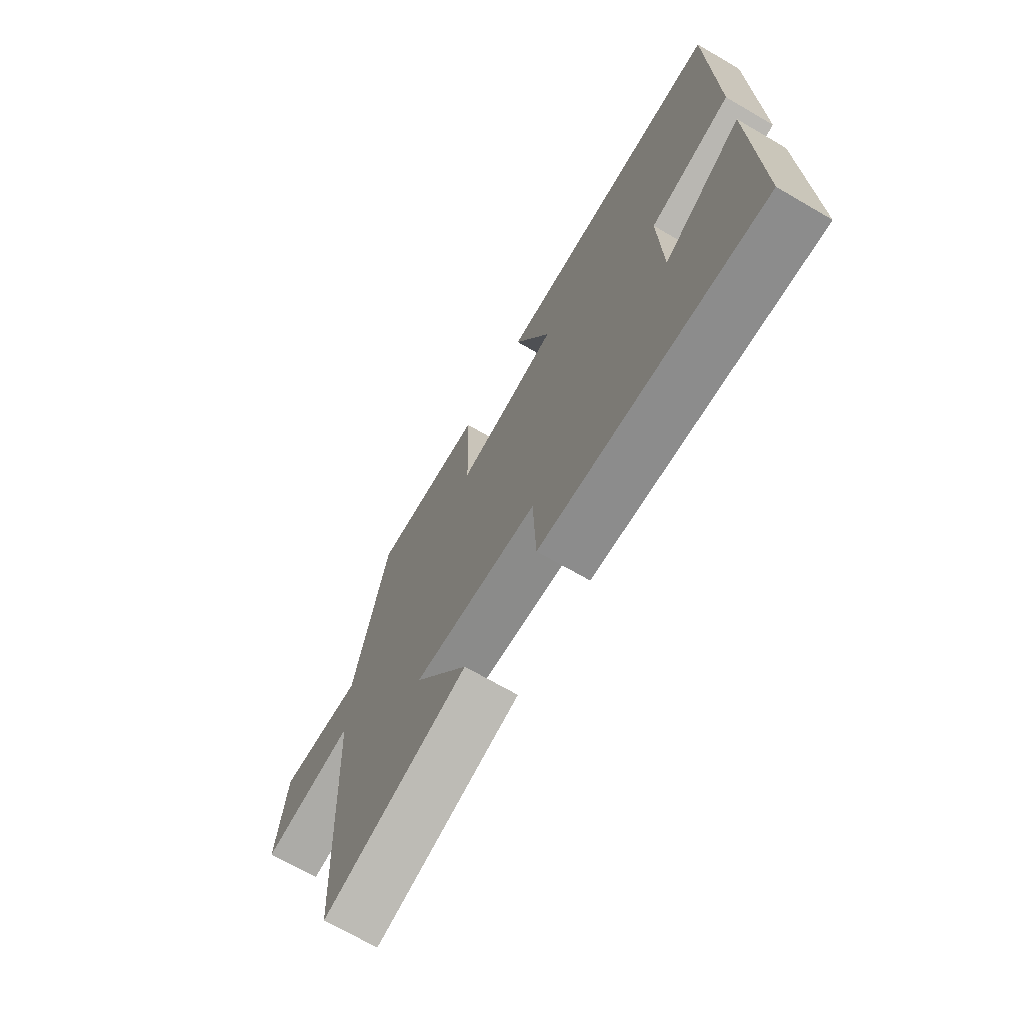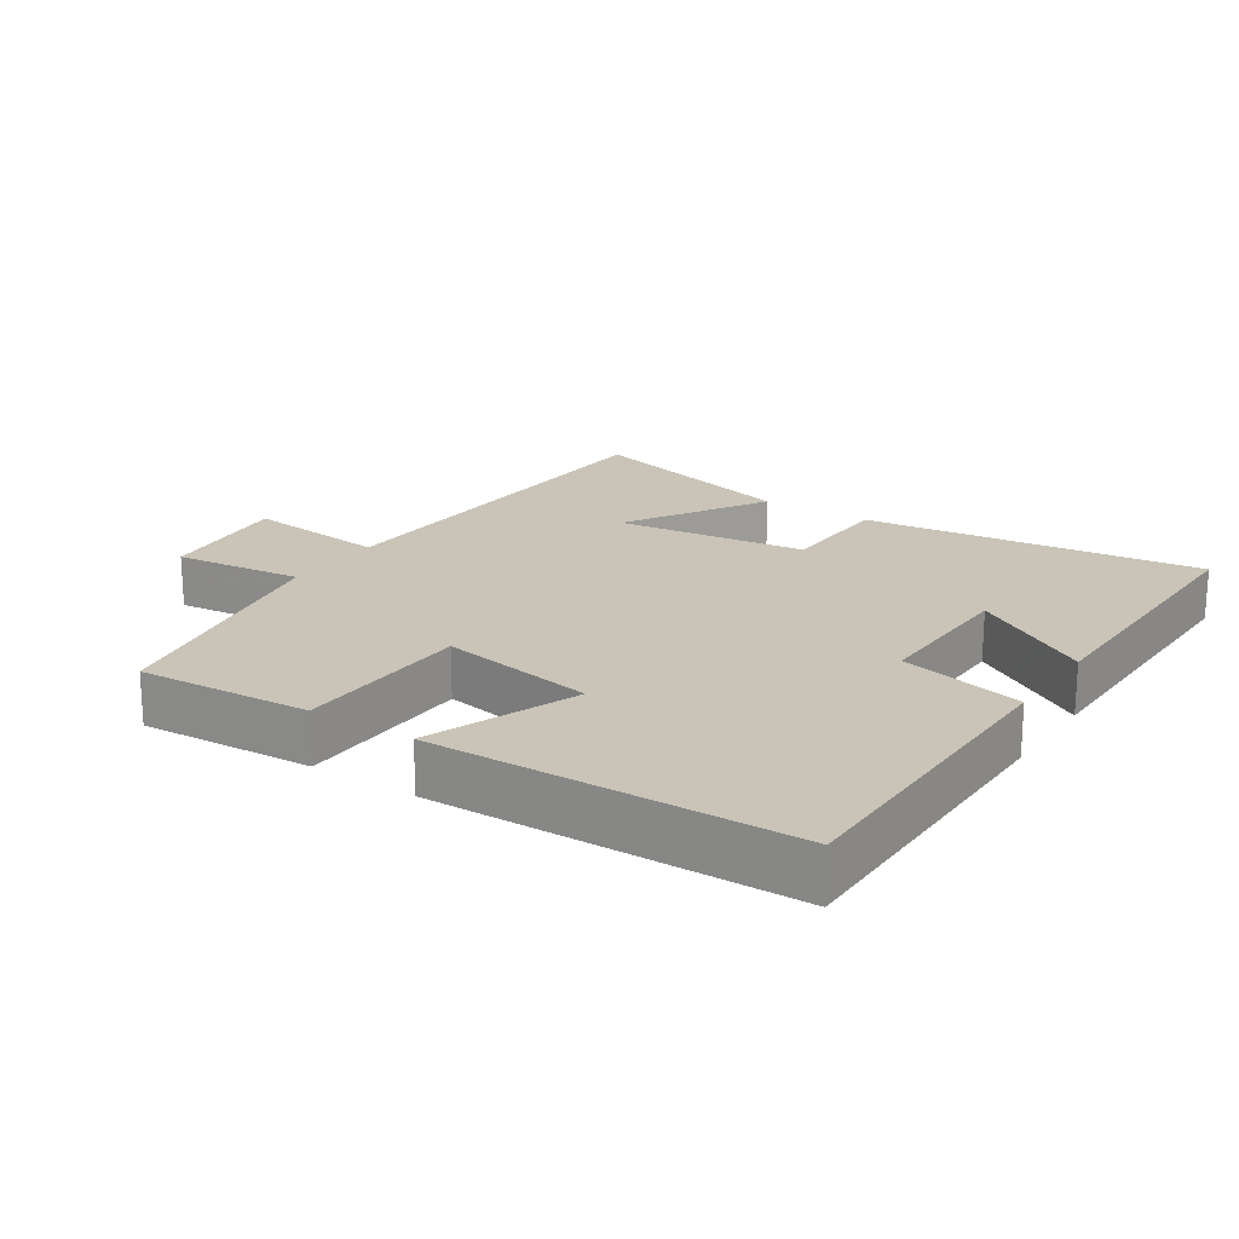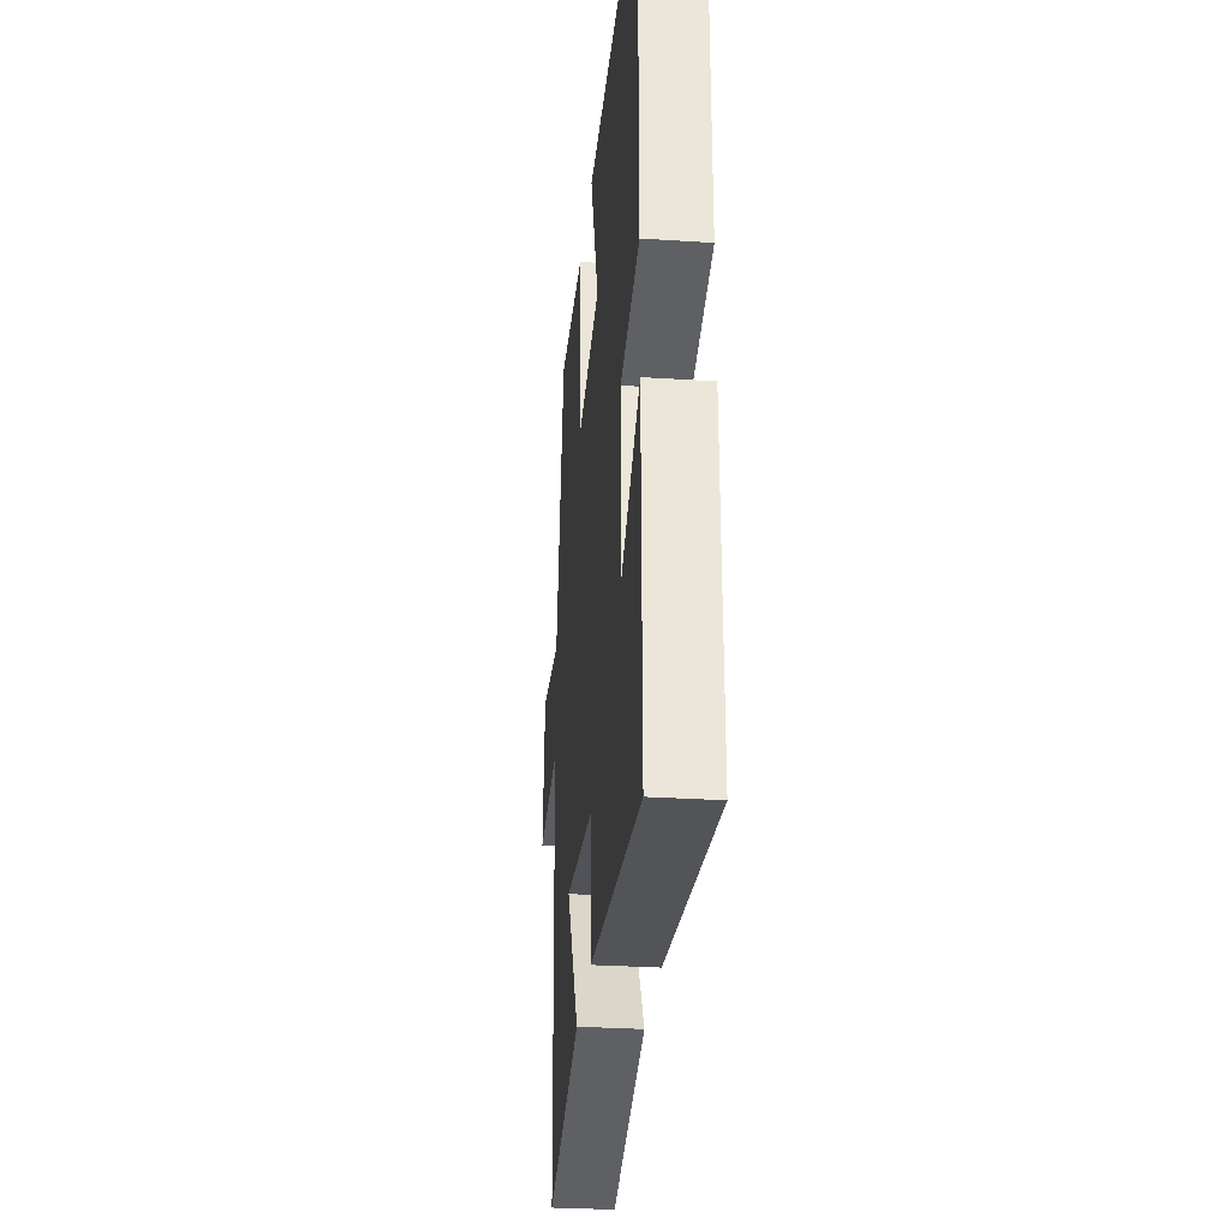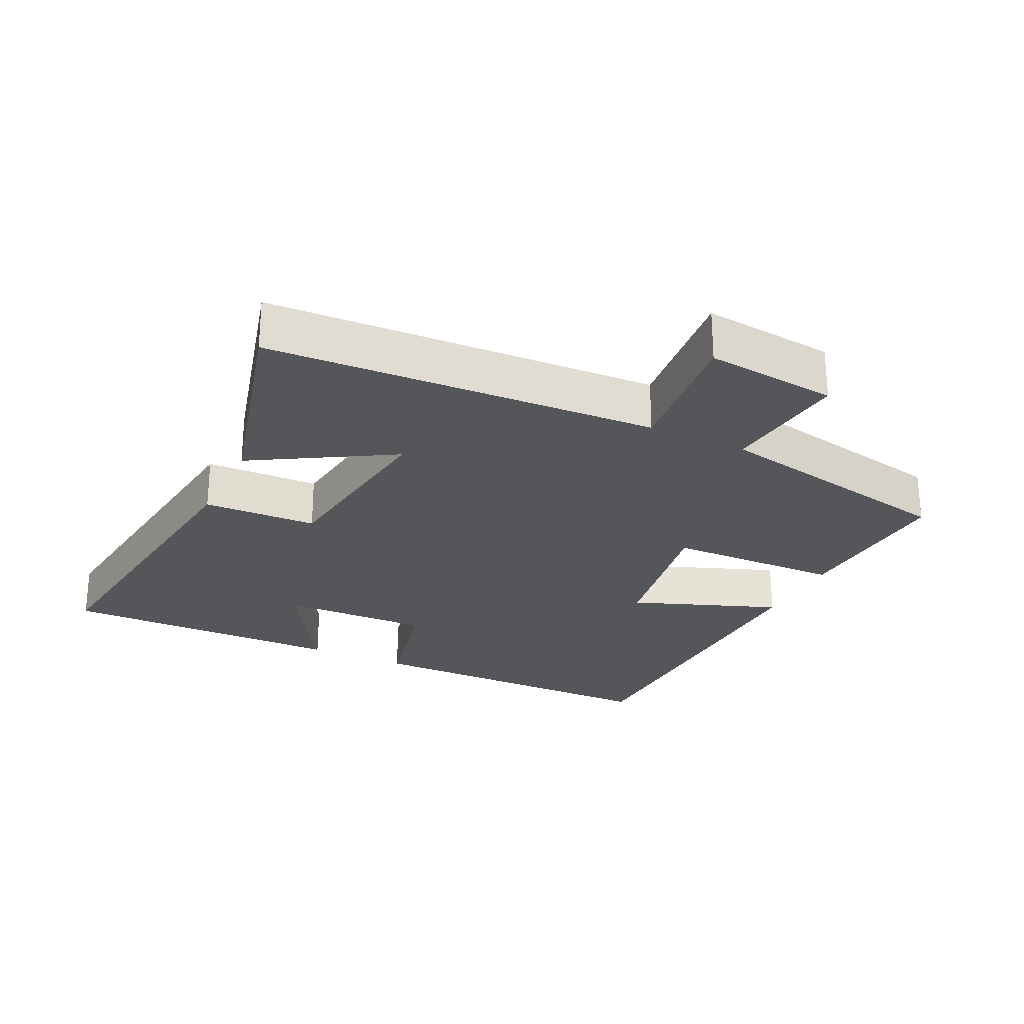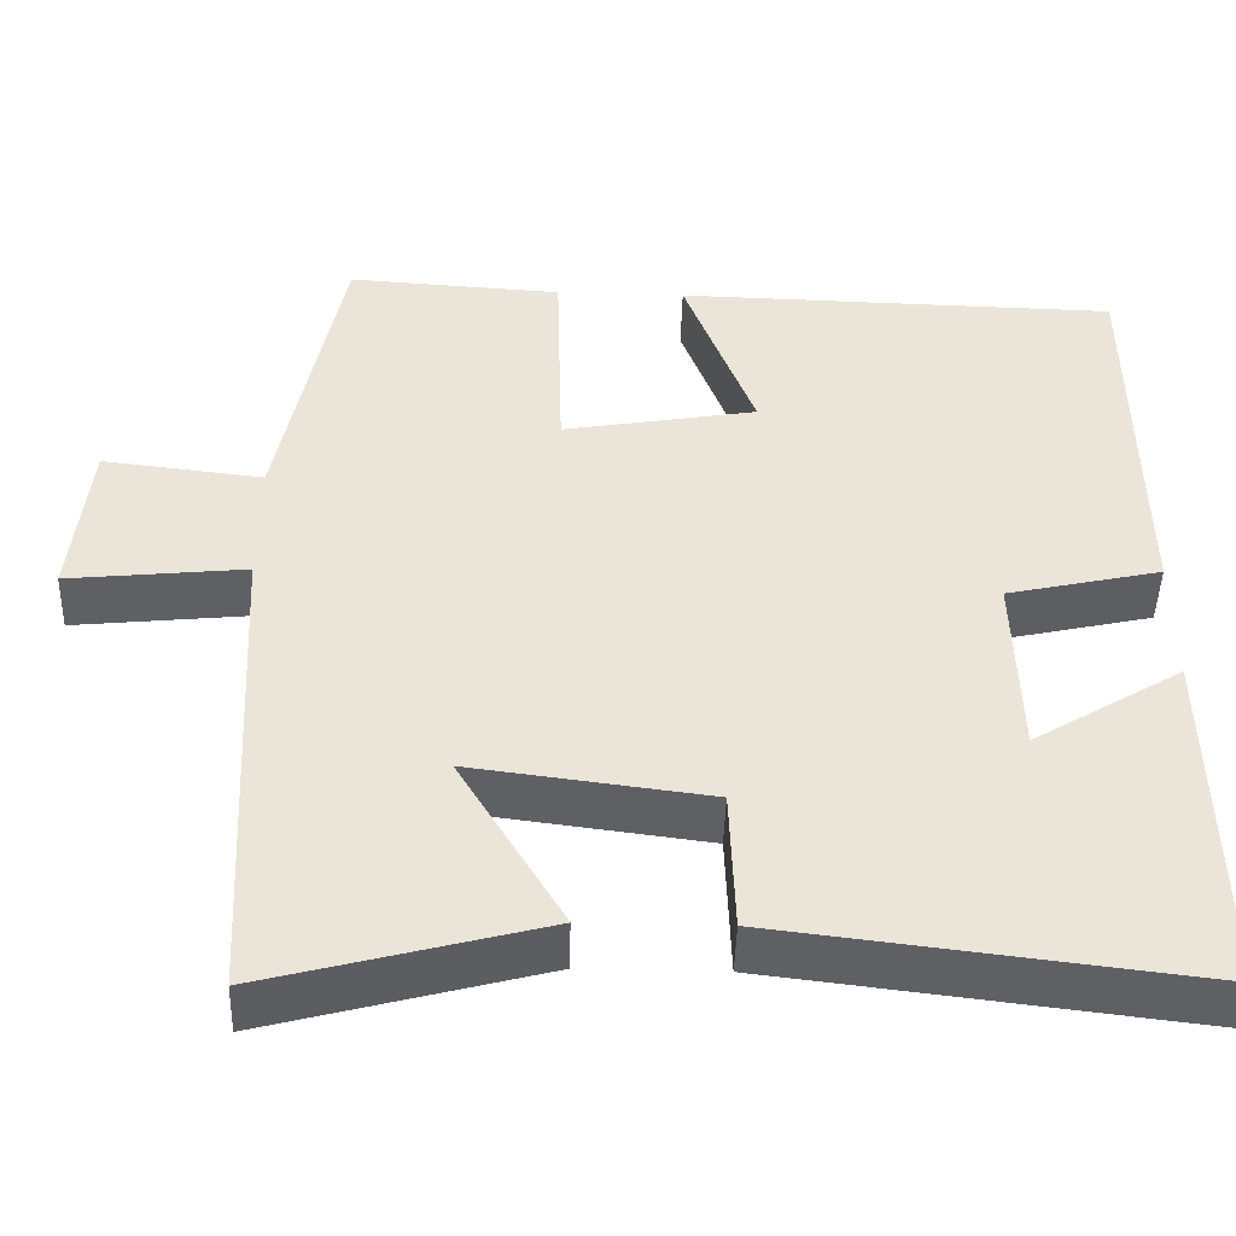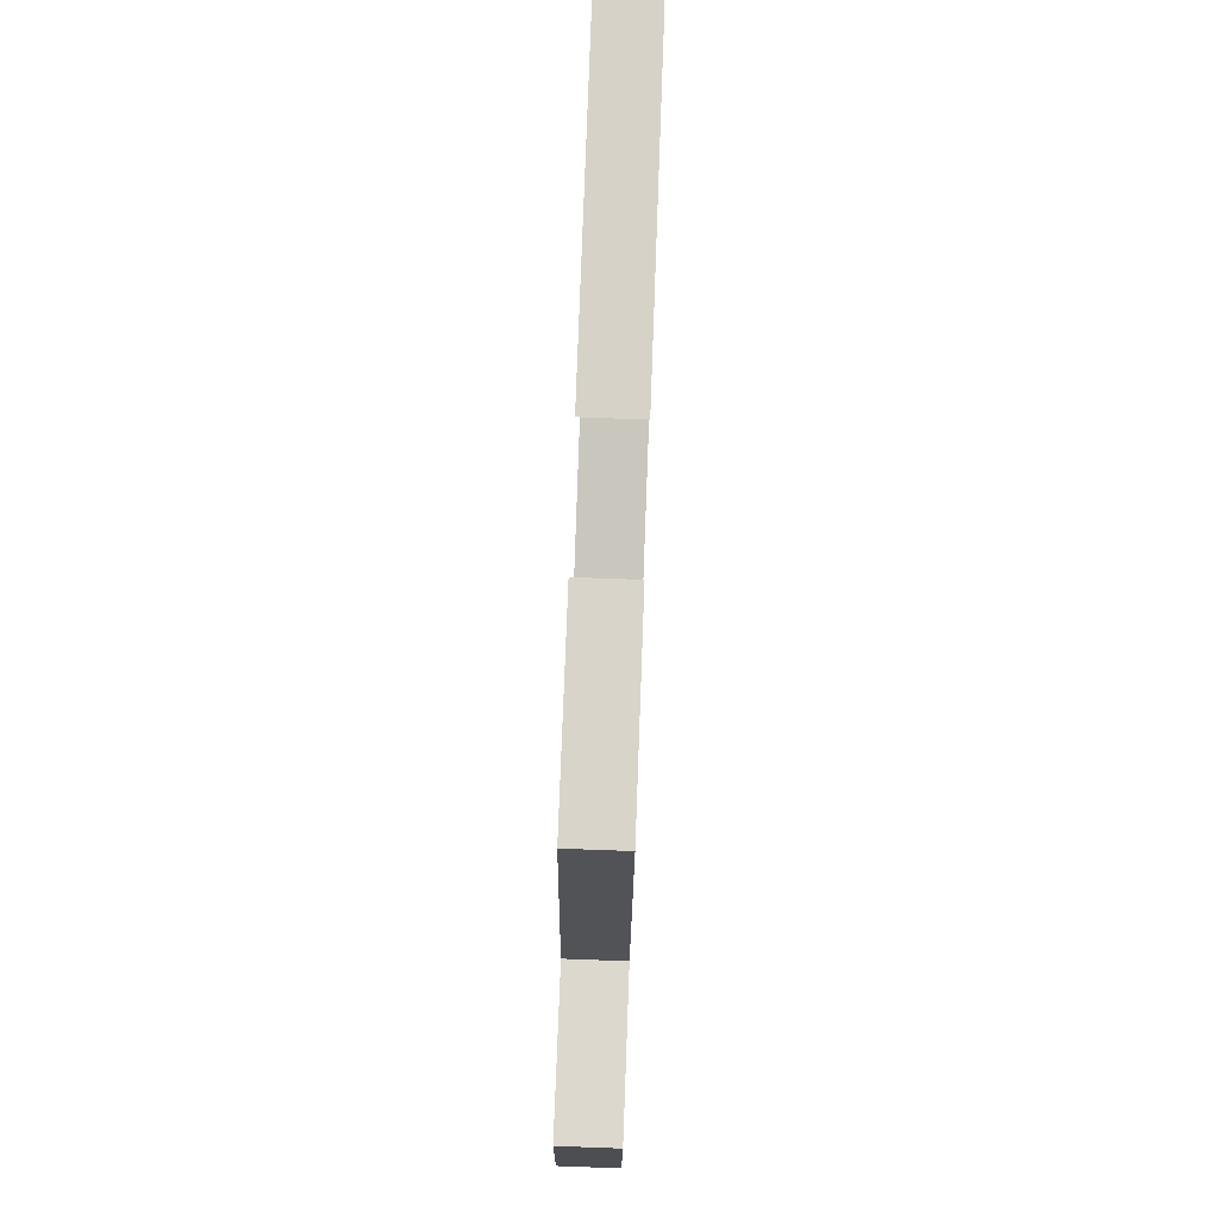
<metadata>
{"format":"obj","ext":"obj","renderer":"f3d","projection":"perspective","resolution":1024,"background":"white","views":[{"elev":-70.6,"azim":59.9,"up":"+Z"},{"elev":19.9,"azim":33.5,"up":"+Y"},{"elev":-30.0,"azim":84.5,"up":"+Z"},{"elev":-25.9,"azim":-115.8,"up":"+Y"},{"elev":-46.3,"azim":-1.7,"up":"+Z"},{"elev":79.1,"azim":-87.9,"up":"+Z"}]}
</metadata>
<code>
v 0.506 0.07 -0.559
v 0.014 0.07 -0.5
v 0.008 0.07 -0.331
v -0.27 0.07 -0.295
v -0.148 0.07 -0.5
v -0.47 0.07 -0.586
v -0.5 0.07 -0.007
v -0.708 0.07 -0.029
v -0.688 0.07 0.167
v -0.5 0.07 0.145
v -0.427 0.07 0.516
v -0.175 0.07 0.5
v -0.168 0.07 0.241
v 0.06 0.07 0.281
v -0.023 0.07 0.5
v 0.497 0.07 0.488
v 0.5 0.07 0.021
v 0.319 0.07 -0.02
v 0.325 0.07 -0.242
v 0.5 0.07 -0.135
v 0.506 0 -0.559
v 0.014 0 -0.5
v 0.008 0 -0.331
v -0.27 0 -0.295
v -0.148 0 -0.5
v -0.47 0 -0.586
v -0.5 0 -0.007
v -0.708 0 -0.029
v -0.688 0 0.167
v -0.5 0 0.145
v -0.427 0 0.516
v -0.175 0 0.5
v -0.168 0 0.241
v 0.06 0 0.281
v -0.023 0 0.5
v 0.497 0 0.488
v 0.5 0 0.021
v 0.319 0 -0.02
v 0.325 0 -0.242
v 0.5 0 -0.135
f 19 20 1 2
f 18 19 2 3
f 15 16 17 18
f 14 15 18
f 13 14 18 3
f 10 11 12 13
f 10 13 3 4
f 7 8 9 10
f 7 10 4
f 4 5 6 7
f 22 21 40 39
f 23 22 39 38
f 38 37 36 35
f 38 35 34
f 23 38 34 33
f 33 32 31 30
f 24 23 33 30
f 30 29 28 27
f 24 30 27
f 27 26 25 24
f 1 21 22 2
f 2 22 23 3
f 3 23 24 4
f 4 24 25 5
f 5 25 26 6
f 6 26 27 7
f 7 27 28 8
f 8 28 29 9
f 9 29 30 10
f 10 30 31 11
f 11 31 32 12
f 12 32 33 13
f 13 33 34 14
f 14 34 35 15
f 15 35 36 16
f 16 36 37 17
f 17 37 38 18
f 18 38 39 19
f 19 39 40 20
f 20 40 21 1

</code>
